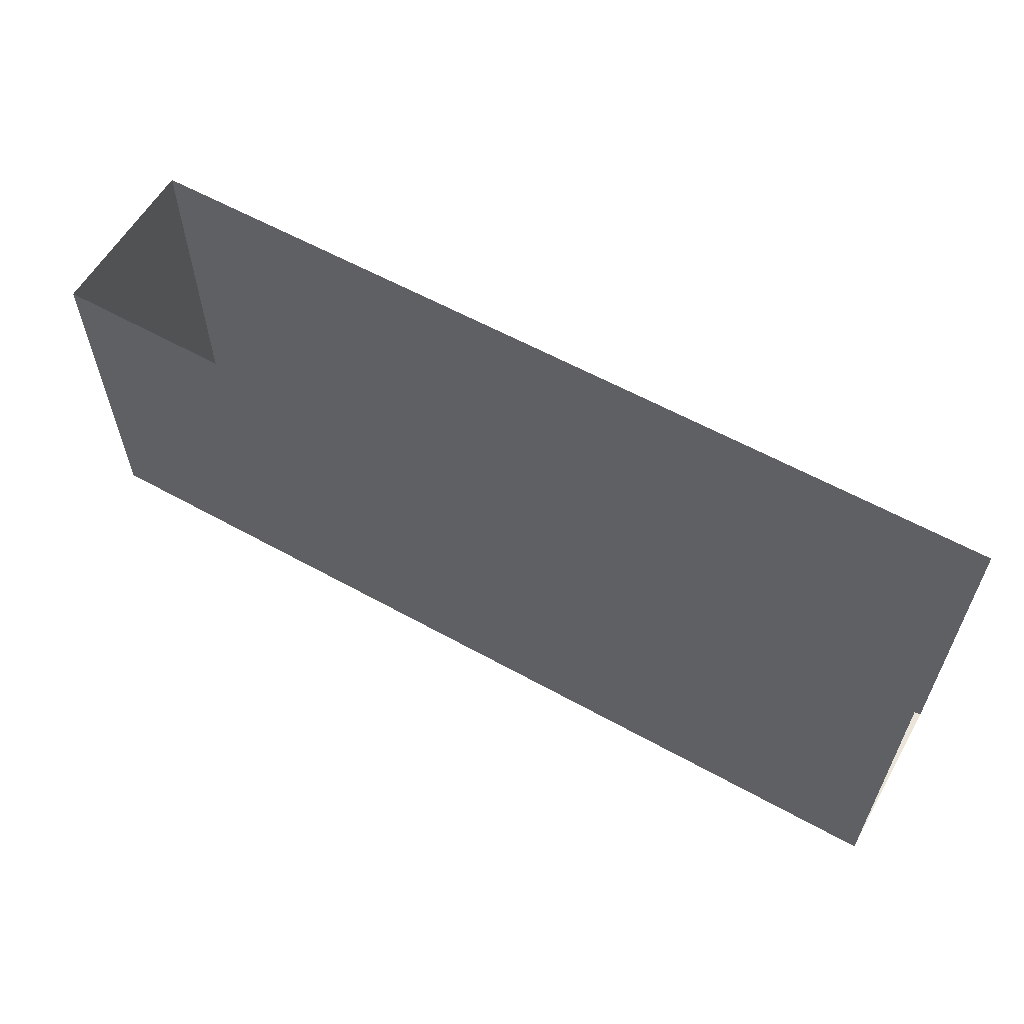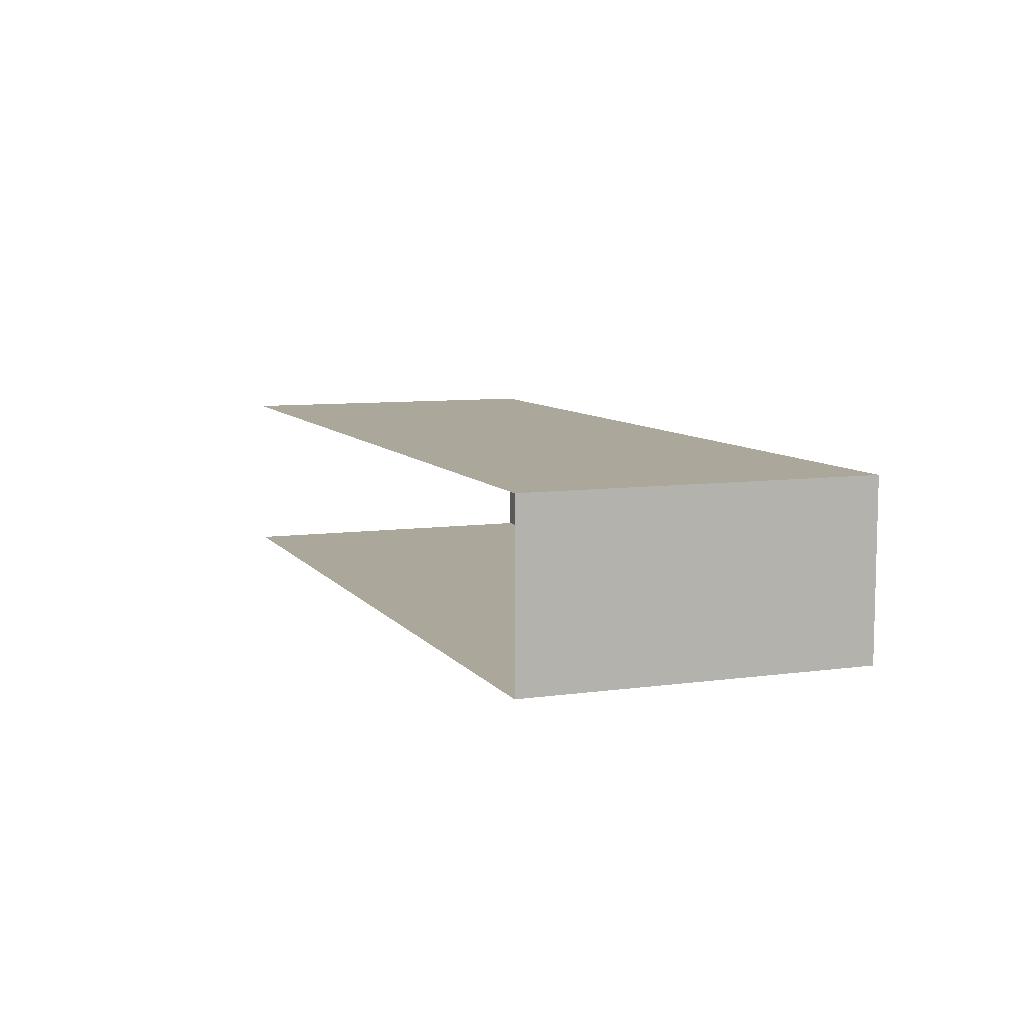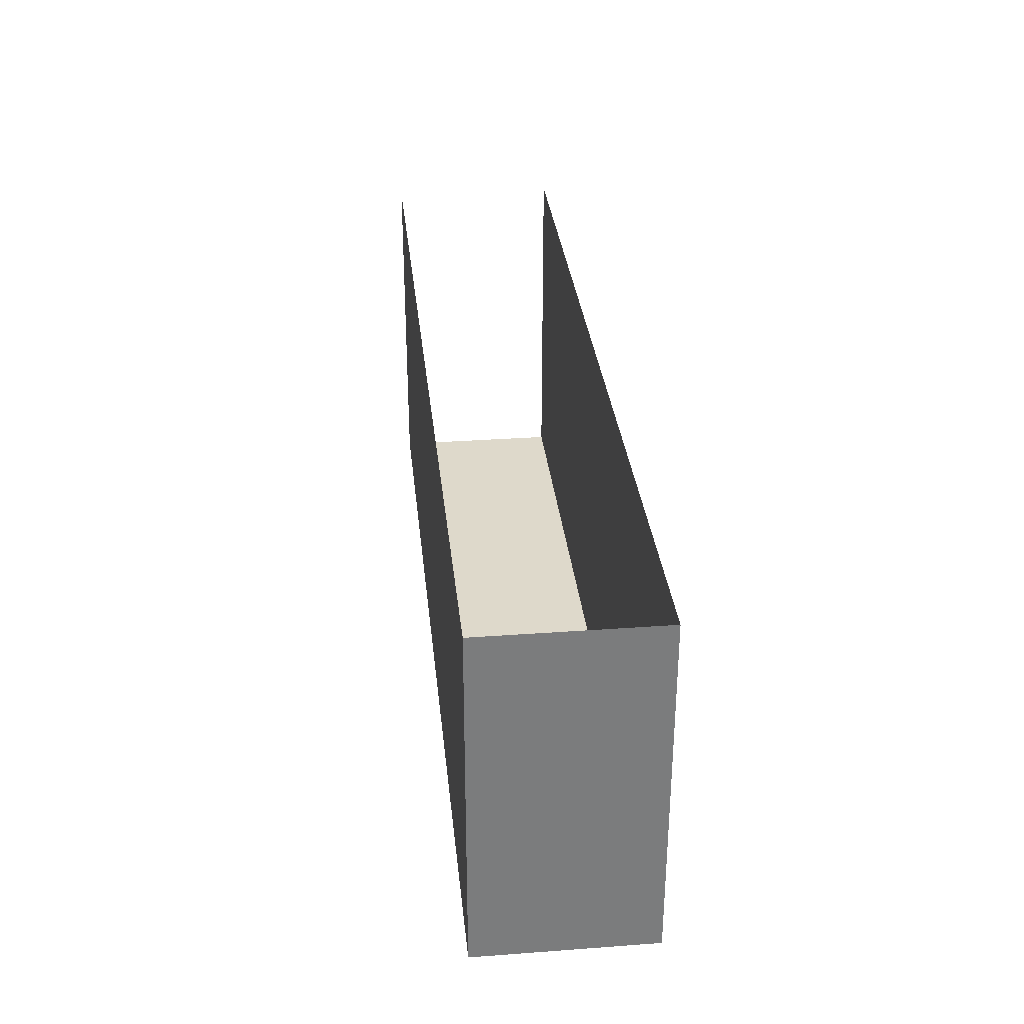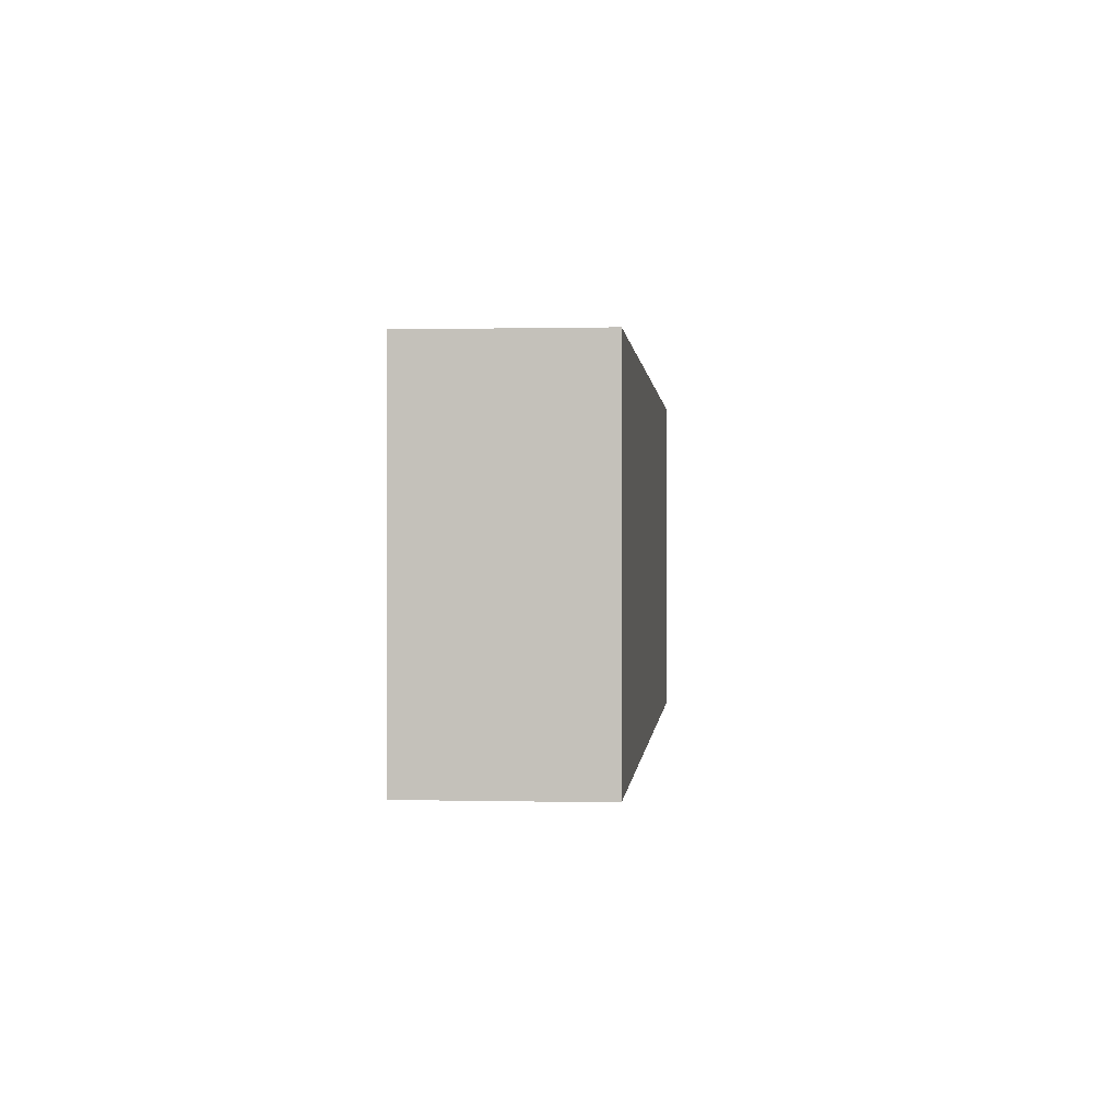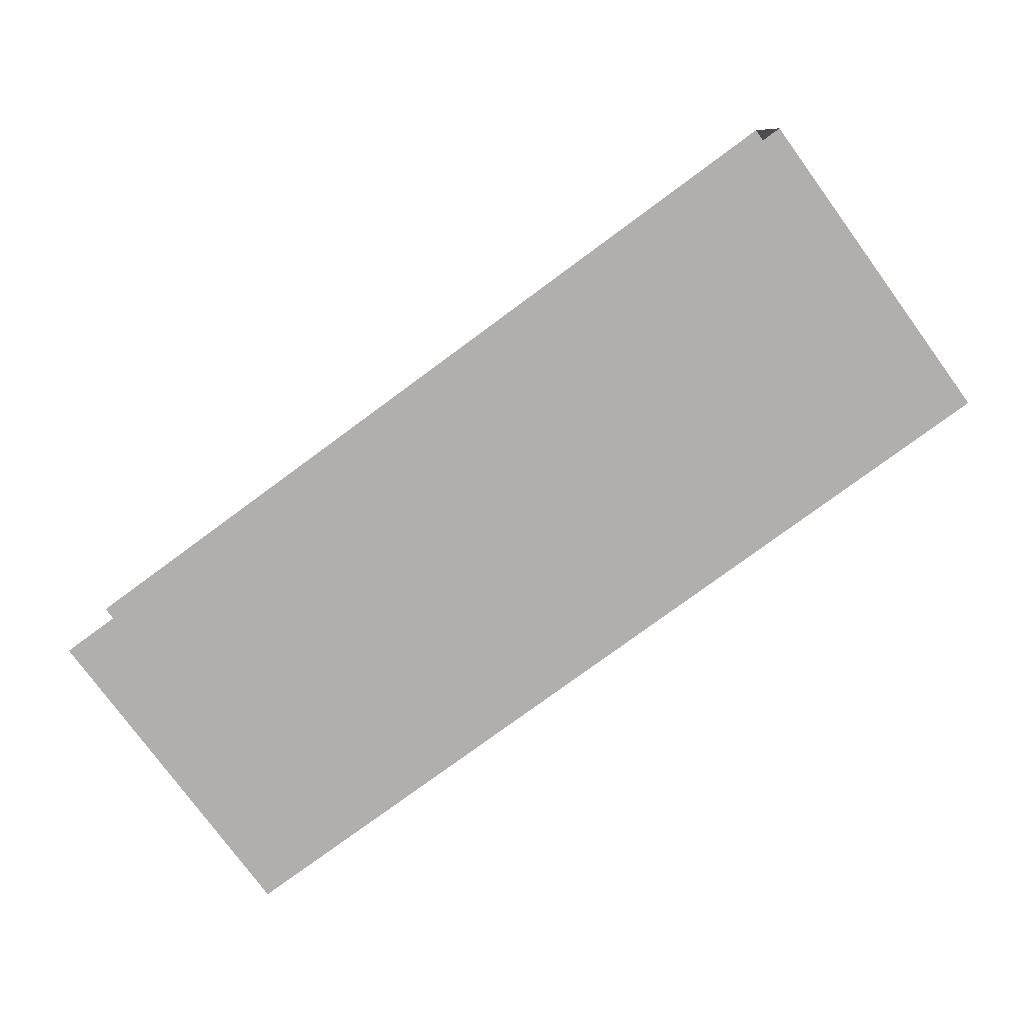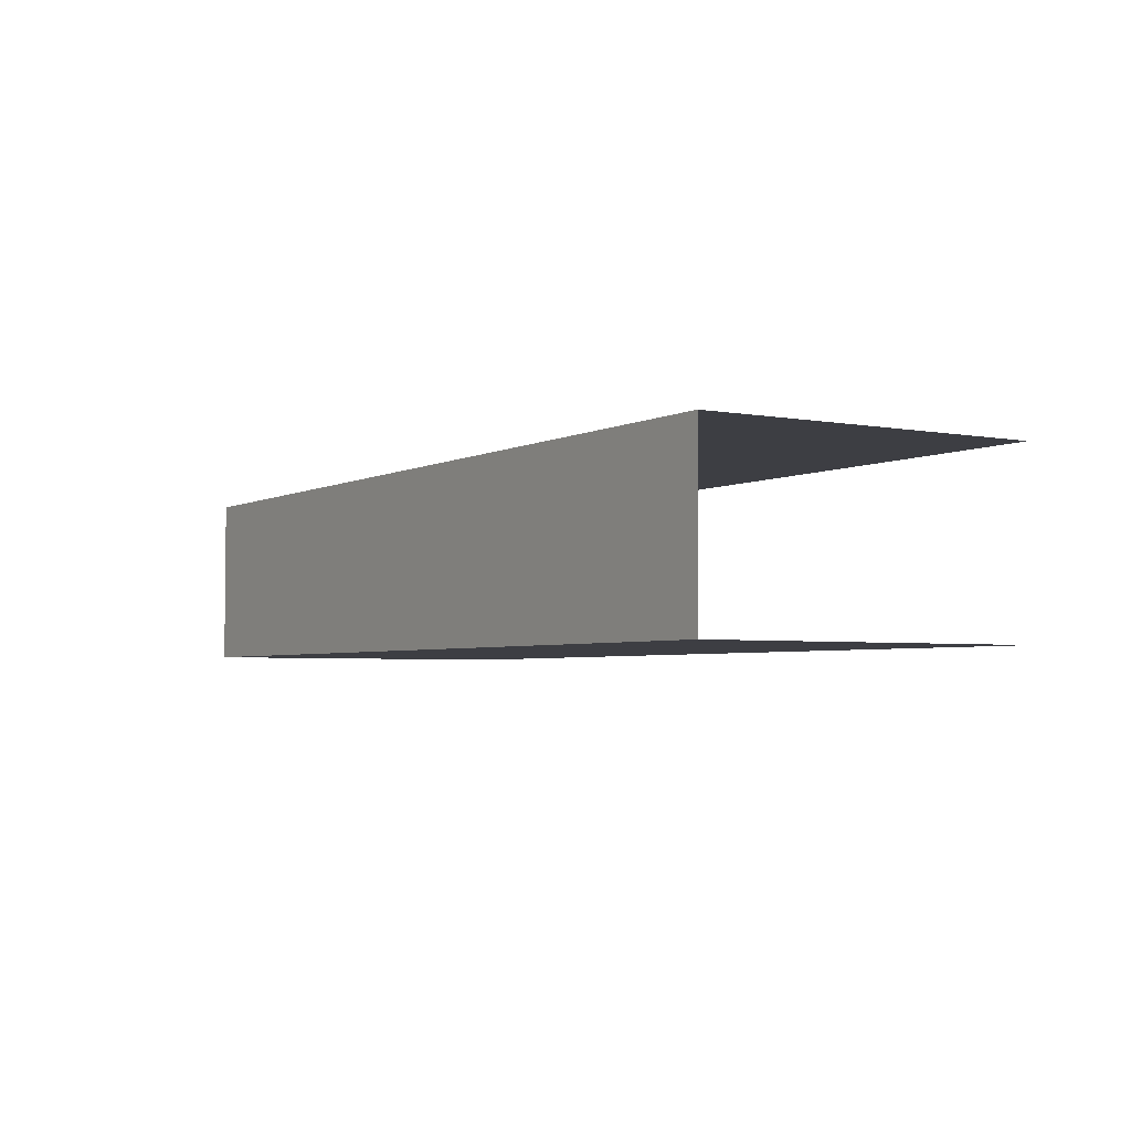
<metadata>
{"format":"obj","ext":"obj","renderer":"f3d","projection":"perspective","resolution":1024,"background":"white","views":[{"elev":59.2,"azim":29.7,"up":"+Y"},{"elev":8.2,"azim":-110.8,"up":"+Z"},{"elev":31.7,"azim":-95.9,"up":"+Y"},{"elev":0.5,"azim":-84.9,"up":"+Y"},{"elev":-78.3,"azim":-143.7,"up":"+Z"},{"elev":-3.7,"azim":57.8,"up":"+Z"}]}
</metadata>
<code>
o instance_556/RAINURE_P2G_2/ID2739#ID2739
v -0.6649 -0.7216 0.000847
v -0.6181 -0.7216 0.009618
v -0.6649 -0.7216 0.009618
v -0.6181 -0.7216 0.000847
v -0.6181 -0.7216 0.000847
v -0.6649 -0.7216 0.000847
v -0.6181 -0.7216 0.009618
v -0.6649 -0.7216 0.009618
v -0.6649 -0.7041 0.000847
v -0.6649 -0.7216 0.009618
v -0.6649 -0.7041 0.009618
v -0.6649 -0.7216 0.000847
v -0.6649 -0.7216 0.000847
v -0.6649 -0.7041 0.000847
v -0.6649 -0.7216 0.009618
v -0.6649 -0.7041 0.009618
v -0.6649 -0.7041 0.000847
v -0.6181 -0.7216 0.000847
v -0.6649 -0.7216 0.000847
v -0.6181 -0.7041 0.000847
v -0.6181 -0.7041 0.000847
v -0.6649 -0.7041 0.000847
v -0.6181 -0.7216 0.000847
v -0.6649 -0.7216 0.000847
v -0.6181 -0.7216 0.009618
v -0.6649 -0.7041 0.009618
v -0.6649 -0.7216 0.009618
v -0.6181 -0.7041 0.009618
v -0.6181 -0.7041 0.009618
v -0.6181 -0.7216 0.009618
v -0.6649 -0.7041 0.009618
v -0.6649 -0.7216 0.009618
f 1 2 3
f 2 1 4
f 5 6 7
f 8 7 6
f 9 10 11
f 10 9 12
f 13 14 15
f 16 15 14
f 17 18 19
f 18 17 20
f 21 22 23
f 24 23 22
f 25 26 27
f 26 25 28
f 29 30 31
f 32 31 30

</code>
